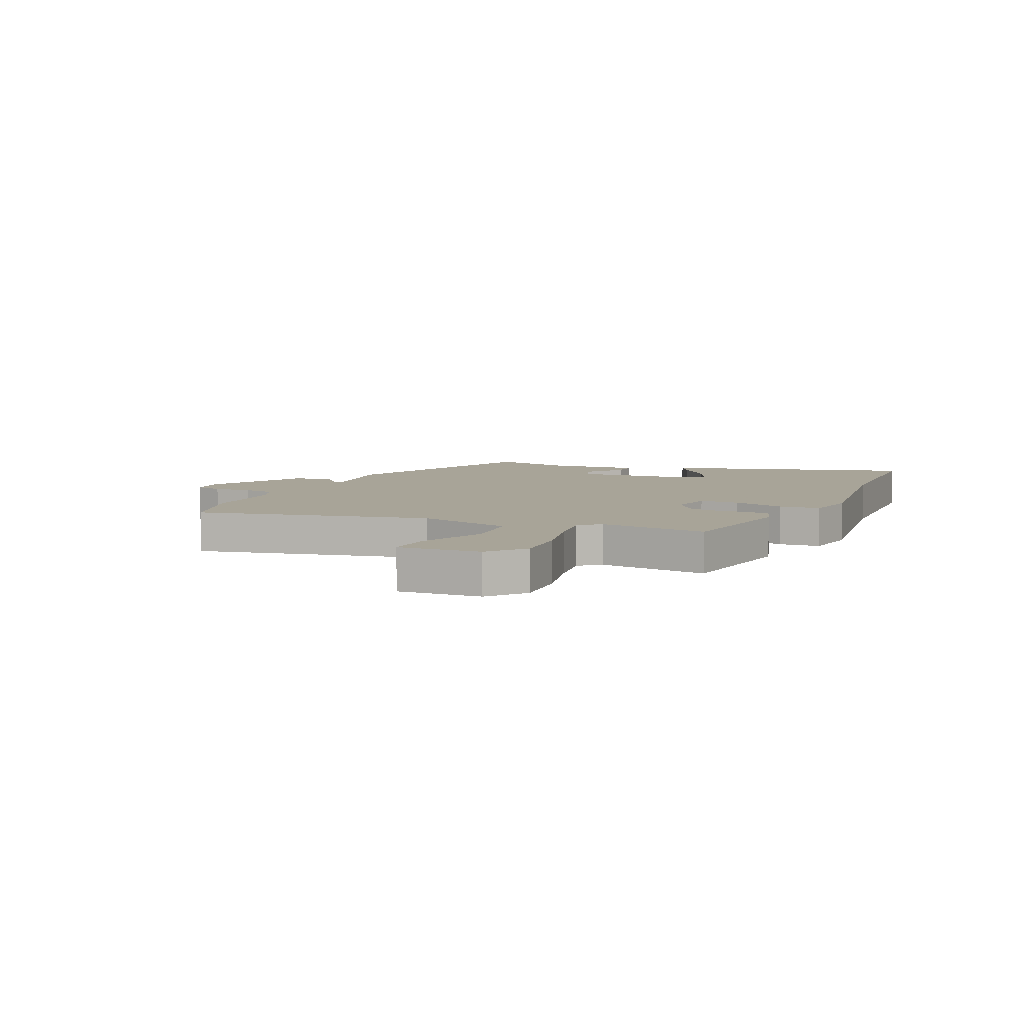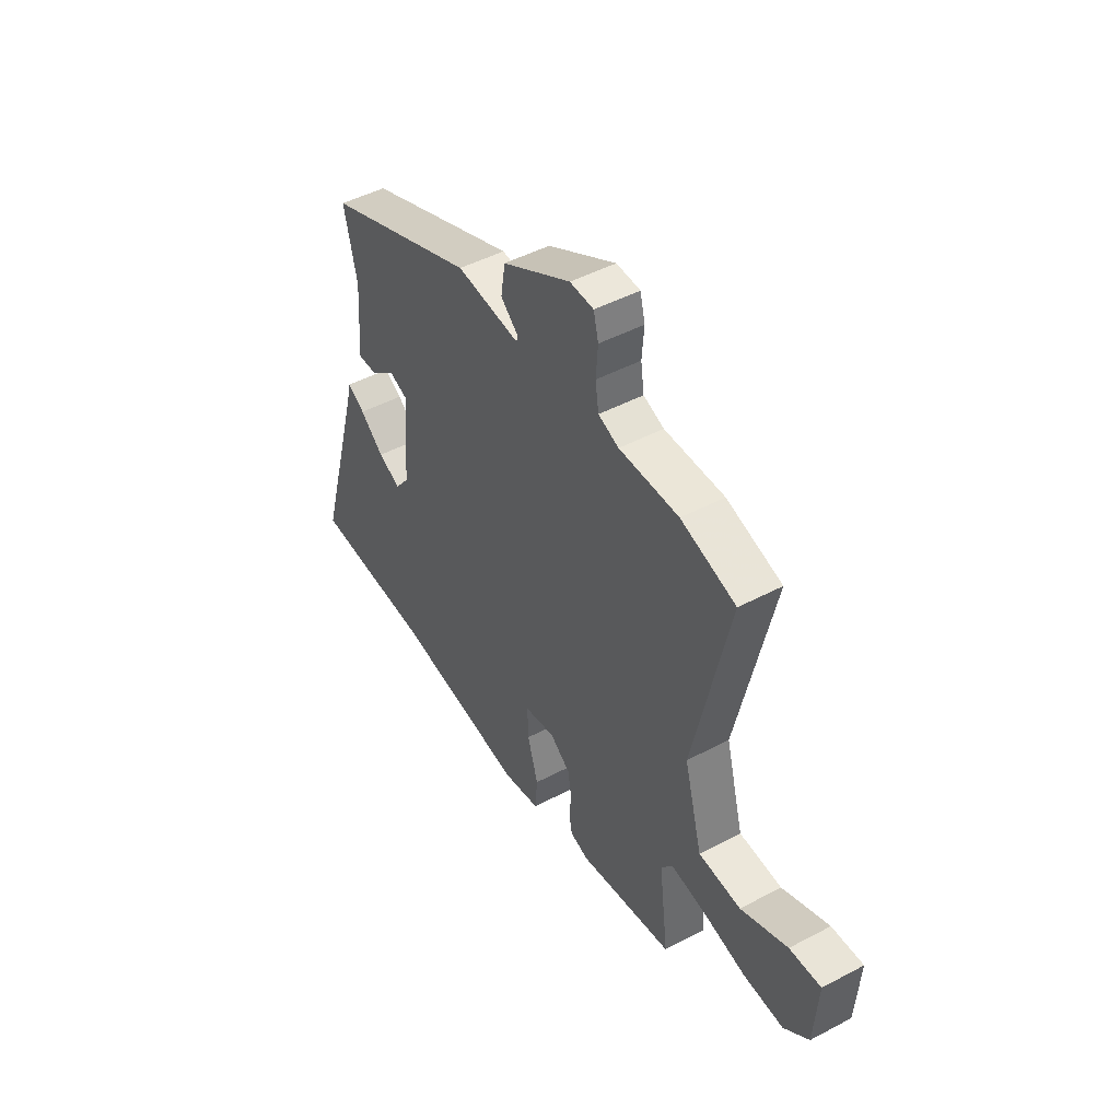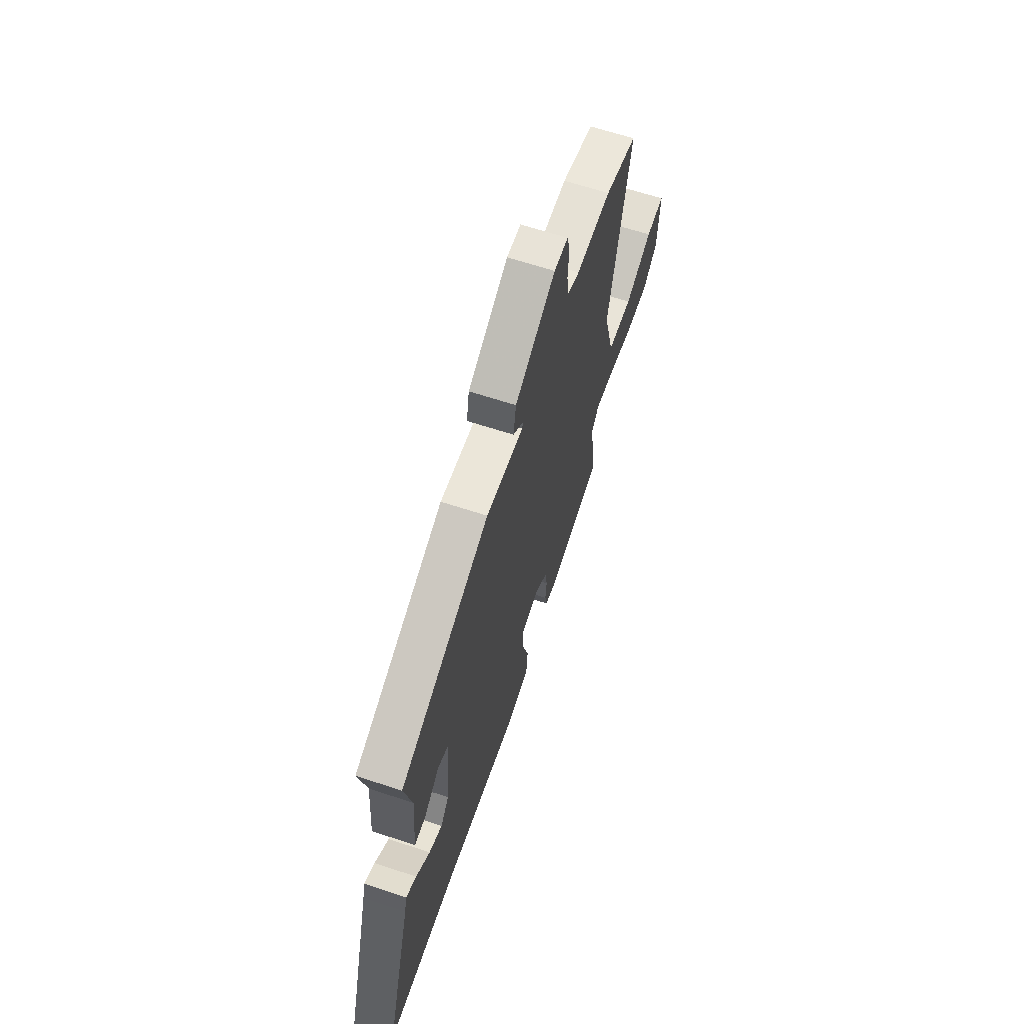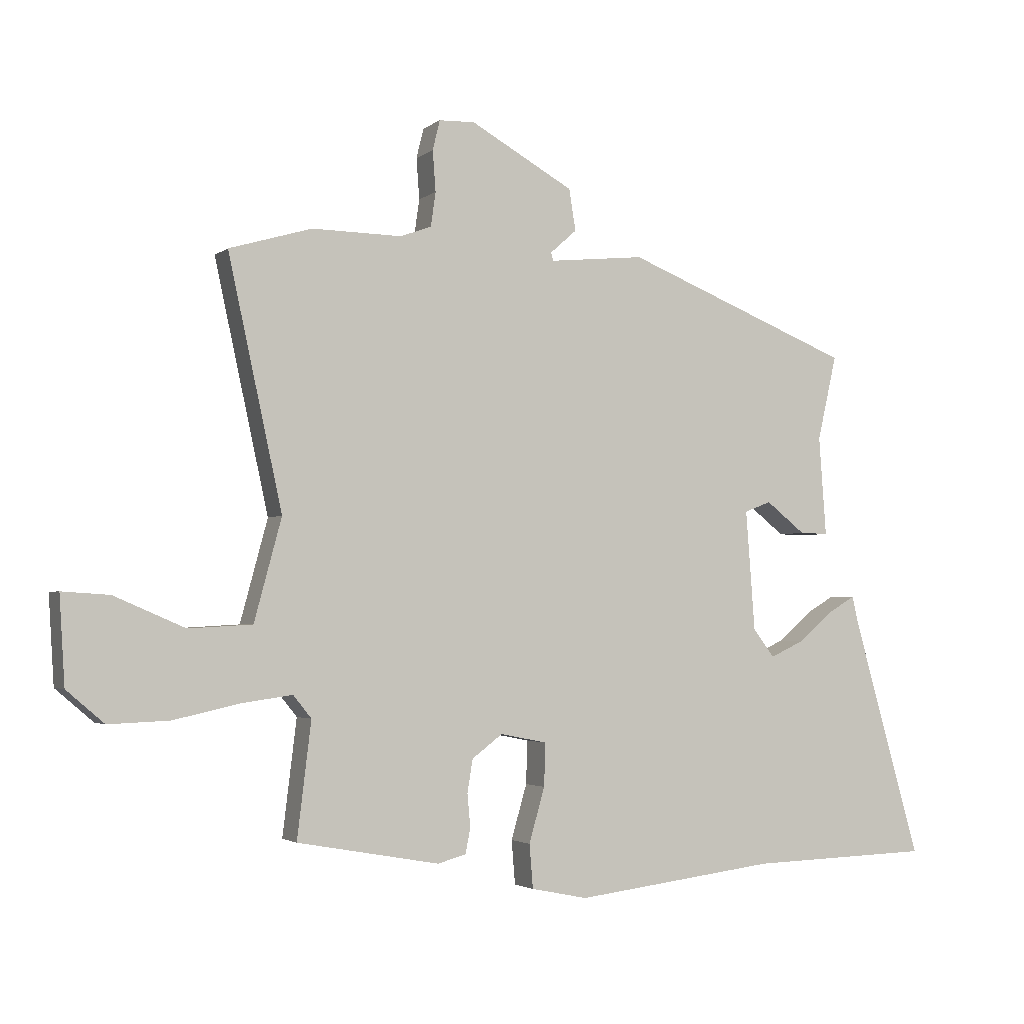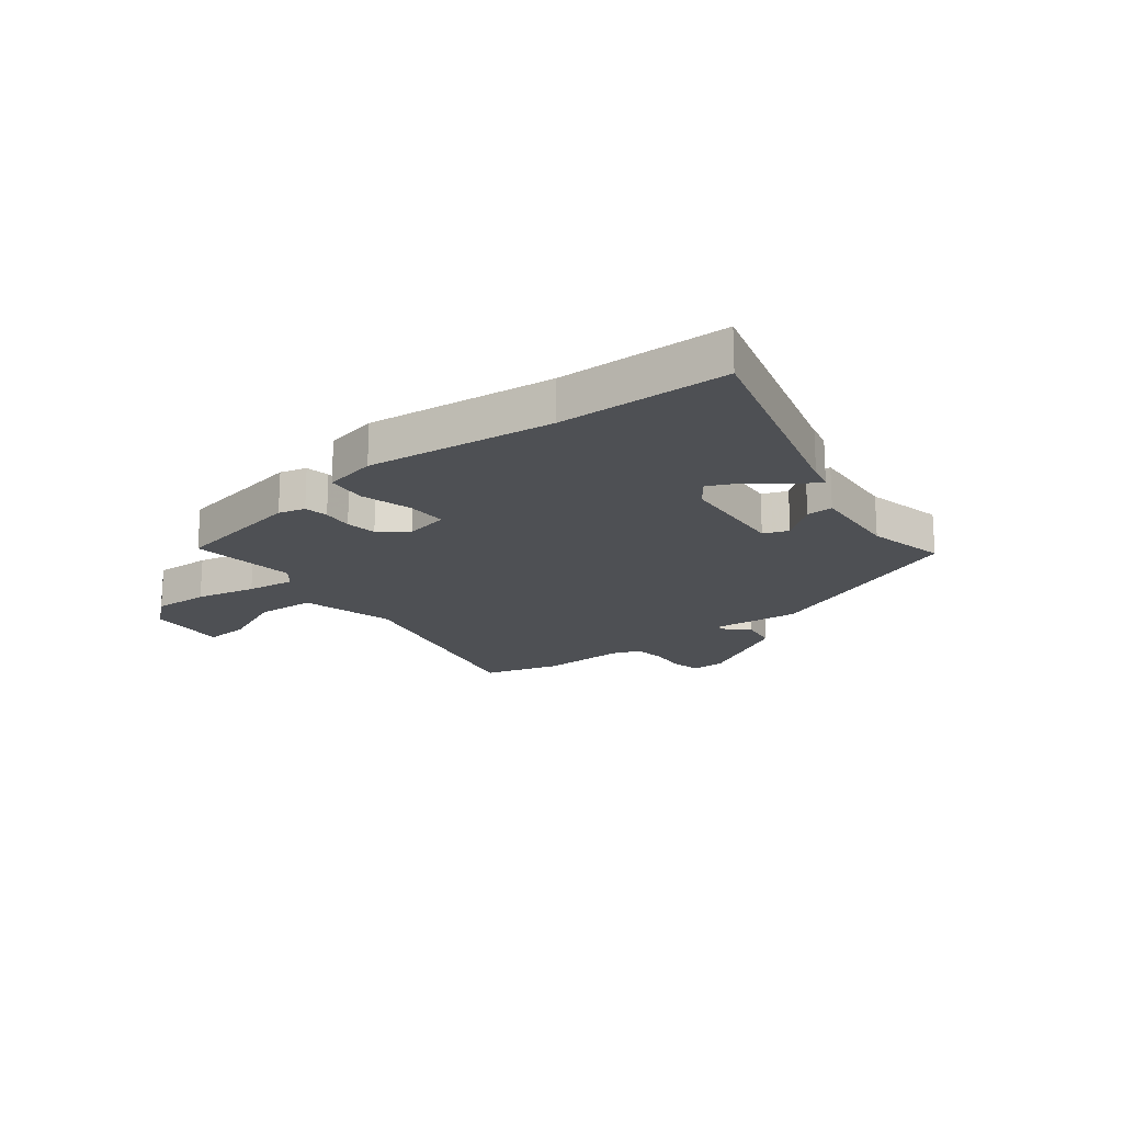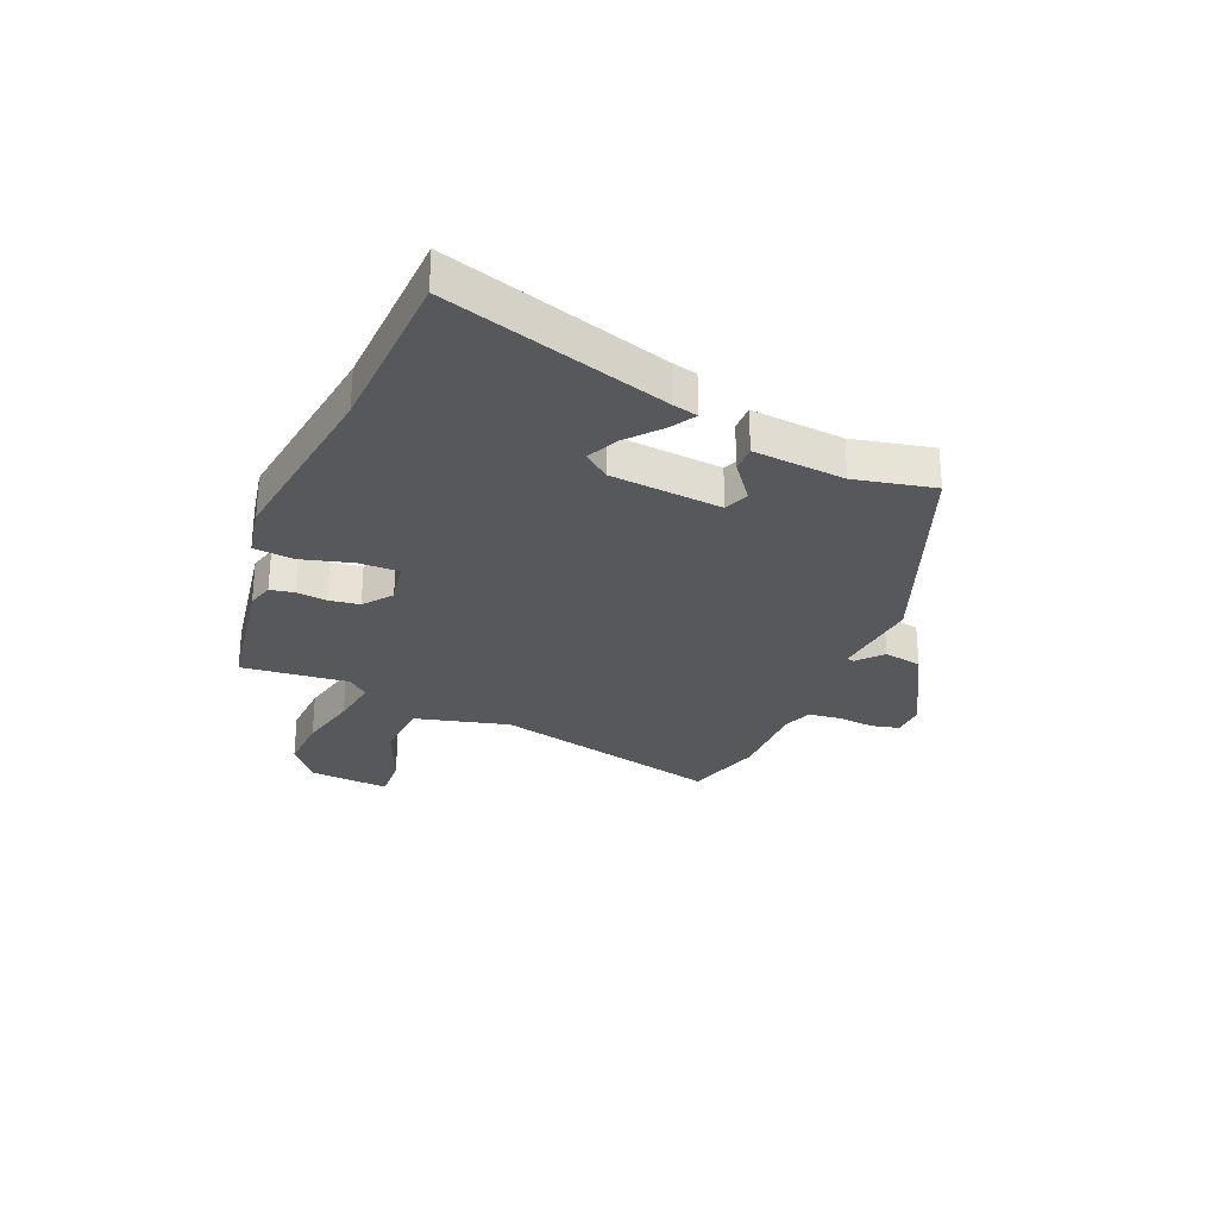
<metadata>
{"format":"obj","ext":"obj","renderer":"f3d","projection":"perspective","resolution":1024,"background":"white","views":[{"elev":7.0,"azim":113.9,"up":"+Y"},{"elev":47.5,"azim":59.2,"up":"+Z"},{"elev":63.8,"azim":-71.5,"up":"+Z"},{"elev":-2.7,"azim":155.9,"up":"+Z"},{"elev":-18.5,"azim":-142.0,"up":"+Y"},{"elev":-28.5,"azim":-113.4,"up":"+Y"}]}
</metadata>
<code>
v -0.484 0.07 0.353
v -0.107 0.07 0.503
v 0.05 0.07 0.487
v 0.054 0.07 0.5
v 0.01 0.07 0.539
v 0.021 0.07 0.607
v 0.191 0.07 0.702
v 0.25 0.07 0.7
v 0.262 0.07 0.651
v 0.257 0.07 0.584
v 0.265 0.07 0.528
v 0.316 0.07 0.509
v 0.464 0.07 0.511
v 0.6 0.07 0.471
v 0.511 0.07 0.063
v 0.556 0.07 -0.104
v 0.661 0.07 -0.11
v 0.777 0.07 -0.06
v 0.855 0.07 -0.055
v 0.846 0.07 -0.199
v 0.784 0.07 -0.252
v 0.684 0.07 -0.248
v 0.577 0.07 -0.224
v 0.492 0.07 -0.212
v 0.462 0.07 -0.249
v 0.485 0.07 -0.438
v 0.251 0.07 -0.48
v 0.204 0.07 -0.467
v 0.196 0.07 -0.425
v 0.201 0.07 -0.371
v 0.192 0.07 -0.317
v 0.142 0.07 -0.279
v 0.065 0.07 -0.294
v 0.067 0.07 -0.365
v 0.093 0.07 -0.455
v 0.087 0.07 -0.527
v -0.006 0.07 -0.546
v -0.338 0.07 -0.505
v -0.639 0.07 -0.496
v -0.527 0.07 -0.102
v -0.517 0.07 -0.057
v -0.473 0.07 -0.083
v -0.414 0.07 -0.133
v -0.358 0.07 -0.159
v -0.323 0.07 -0.113
v -0.308 0.07 0.085
v -0.352 0.07 0.102
v -0.417 0.07 0.051
v -0.464 0.07 0.05
v -0.452 0.07 0.213
v -0.484 0 0.353
v -0.107 0 0.503
v 0.05 0 0.487
v 0.054 0 0.5
v 0.01 0 0.539
v 0.021 0 0.607
v 0.191 0 0.702
v 0.25 0 0.7
v 0.262 0 0.651
v 0.257 0 0.584
v 0.265 0 0.528
v 0.316 0 0.509
v 0.464 0 0.511
v 0.6 0 0.471
v 0.511 0 0.063
v 0.556 0 -0.104
v 0.661 0 -0.11
v 0.777 0 -0.06
v 0.855 0 -0.055
v 0.846 0 -0.199
v 0.784 0 -0.252
v 0.684 0 -0.248
v 0.577 0 -0.224
v 0.492 0 -0.212
v 0.462 0 -0.249
v 0.485 0 -0.438
v 0.251 0 -0.48
v 0.204 0 -0.467
v 0.196 0 -0.425
v 0.201 0 -0.371
v 0.192 0 -0.317
v 0.142 0 -0.279
v 0.065 0 -0.294
v 0.067 0 -0.365
v 0.093 0 -0.455
v 0.087 0 -0.527
v -0.006 0 -0.546
v -0.338 0 -0.505
v -0.639 0 -0.496
v -0.527 0 -0.102
v -0.517 0 -0.057
v -0.473 0 -0.083
v -0.414 0 -0.133
v -0.358 0 -0.159
v -0.323 0 -0.113
v -0.308 0 0.085
v -0.352 0 0.102
v -0.417 0 0.051
v -0.464 0 0.05
v -0.452 0 0.213
f 47 48 49 50
f 1 2 3
f 50 1 3
f 47 50 3
f 46 47 3
f 45 46 3
f 40 41 42 43
f 40 43 44
f 39 40 44
f 38 39 44
f 38 44 45
f 37 38 45
f 36 37 45
f 35 36 45
f 34 35 45
f 28 29 30
f 27 28 30
f 26 27 30
f 25 26 30
f 24 25 30 31
f 21 22 23
f 20 21 23
f 19 20 23
f 18 19 23
f 17 18 23
f 16 17 23 24
f 24 31 32
f 16 24 32
f 15 16 32
f 15 32 33
f 14 15 33
f 13 14 33
f 12 13 33
f 8 9 10
f 7 8 10
f 6 7 10
f 5 6 10
f 4 5 10
f 3 4 10 11
f 33 34 45
f 12 33 45
f 11 12 45
f 3 11 45
f 100 99 98 97
f 53 52 51
f 53 51 100
f 53 100 97
f 53 97 96
f 53 96 95
f 93 92 91 90
f 94 93 90
f 94 90 89
f 94 89 88
f 95 94 88
f 95 88 87
f 95 87 86
f 95 86 85
f 95 85 84
f 80 79 78
f 80 78 77
f 80 77 76
f 80 76 75
f 81 80 75 74
f 73 72 71
f 73 71 70
f 73 70 69
f 73 69 68
f 73 68 67
f 74 73 67 66
f 82 81 74
f 82 74 66
f 82 66 65
f 83 82 65
f 83 65 64
f 83 64 63
f 83 63 62
f 60 59 58
f 60 58 57
f 60 57 56
f 60 56 55
f 60 55 54
f 61 60 54 53
f 95 84 83
f 95 83 62
f 95 62 61
f 95 61 53
f 1 51 52 2
f 2 52 53 3
f 3 53 54 4
f 4 54 55 5
f 5 55 56 6
f 6 56 57 7
f 7 57 58 8
f 8 58 59 9
f 9 59 60 10
f 10 60 61 11
f 11 61 62 12
f 12 62 63 13
f 13 63 64 14
f 14 64 65 15
f 15 65 66 16
f 16 66 67 17
f 17 67 68 18
f 18 68 69 19
f 19 69 70 20
f 20 70 71 21
f 21 71 72 22
f 22 72 73 23
f 23 73 74 24
f 24 74 75 25
f 25 75 76 26
f 26 76 77 27
f 27 77 78 28
f 28 78 79 29
f 29 79 80 30
f 30 80 81 31
f 31 81 82 32
f 32 82 83 33
f 33 83 84 34
f 34 84 85 35
f 35 85 86 36
f 36 86 87 37
f 37 87 88 38
f 38 88 89 39
f 39 89 90 40
f 40 90 91 41
f 41 91 92 42
f 42 92 93 43
f 43 93 94 44
f 44 94 95 45
f 45 95 96 46
f 46 96 97 47
f 47 97 98 48
f 48 98 99 49
f 49 99 100 50
f 50 100 51 1

</code>
